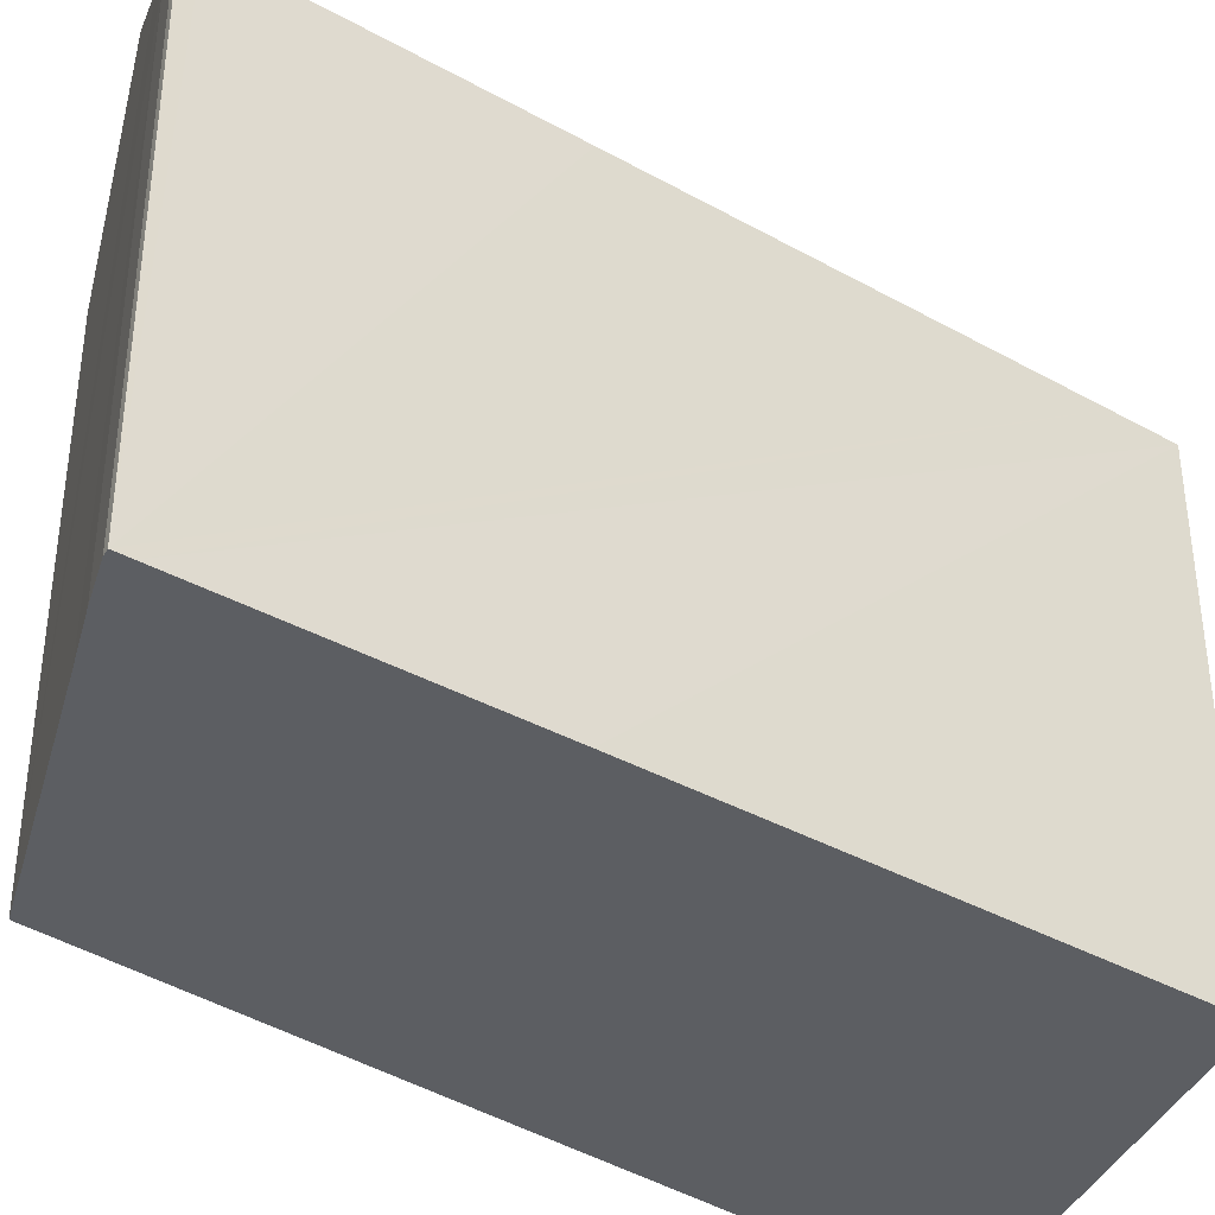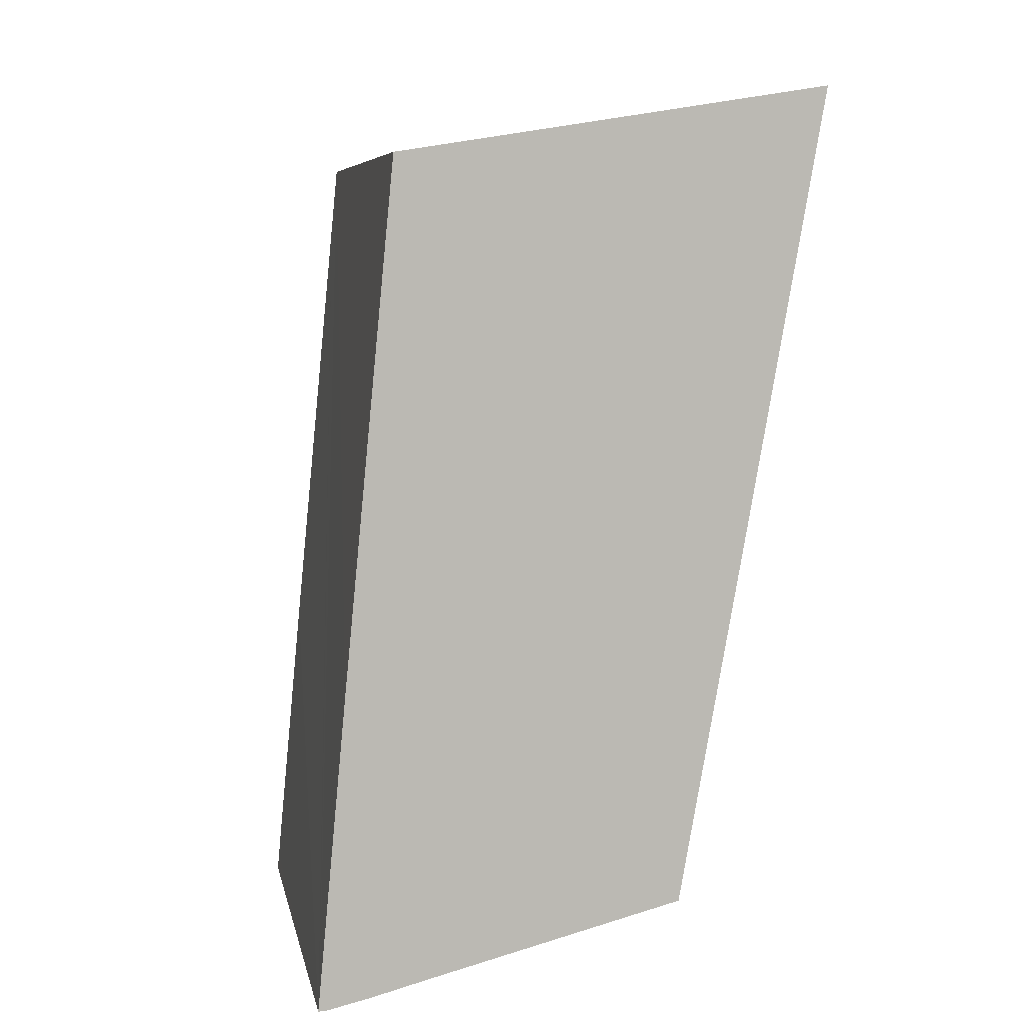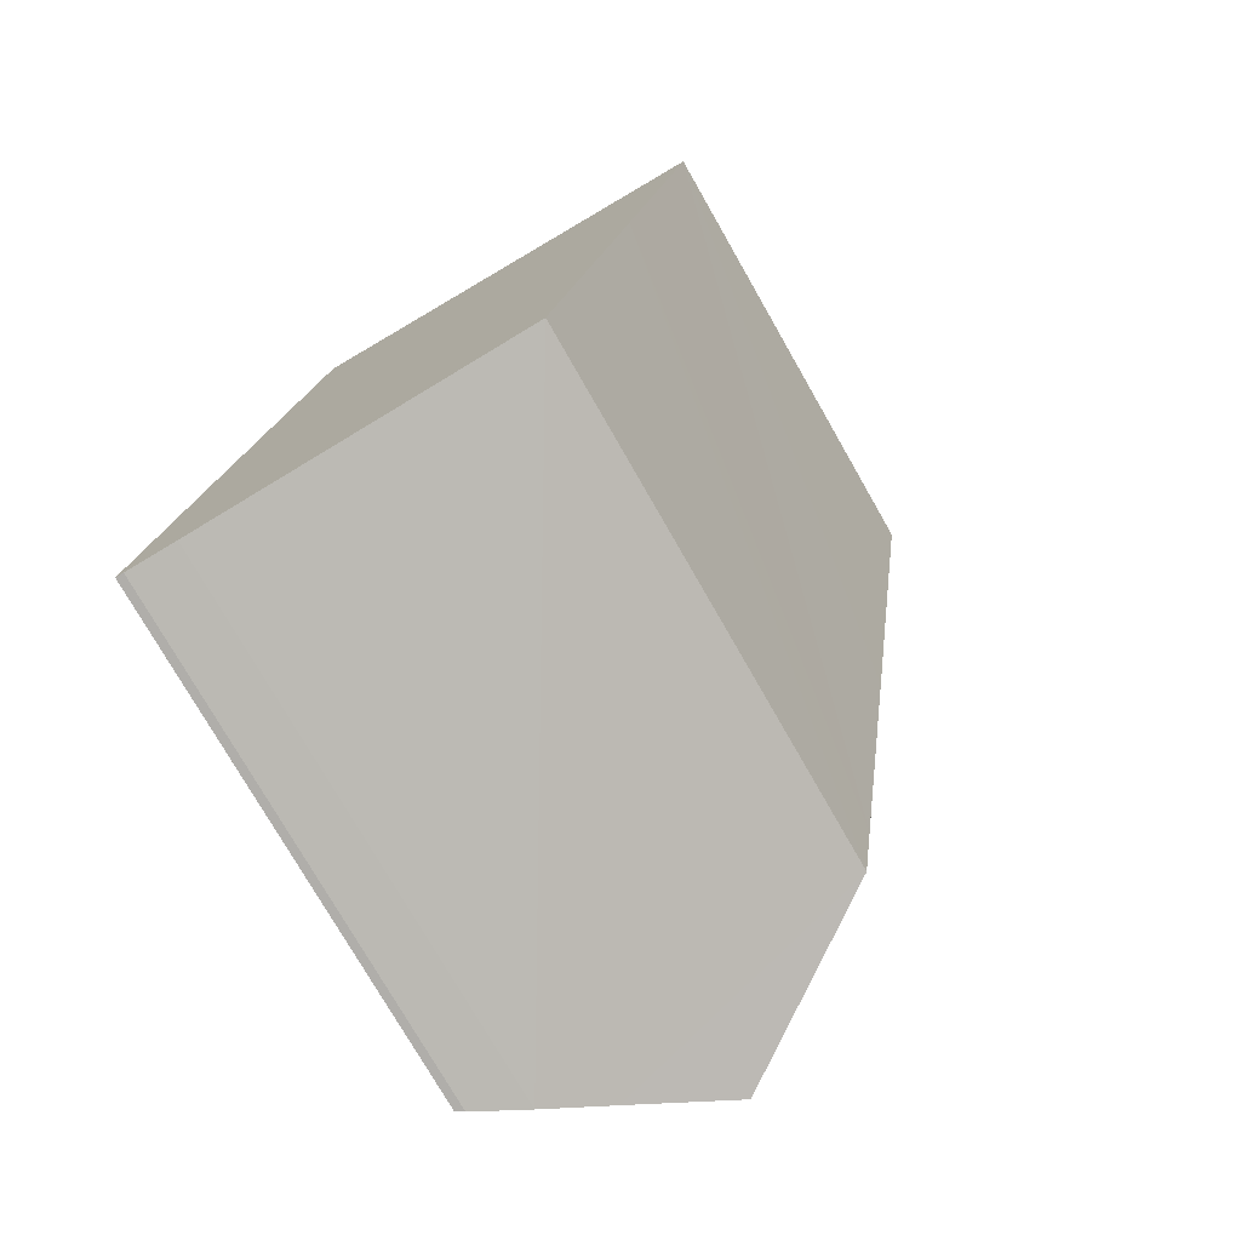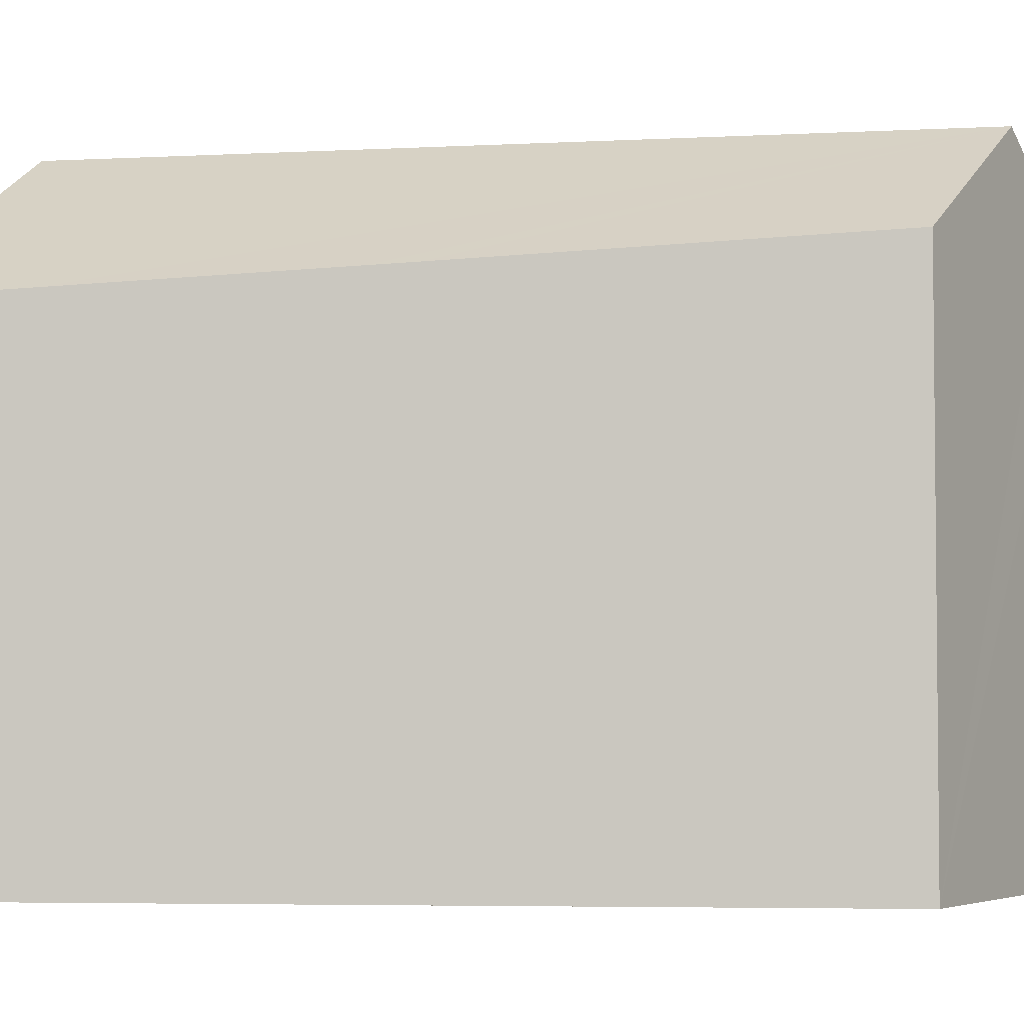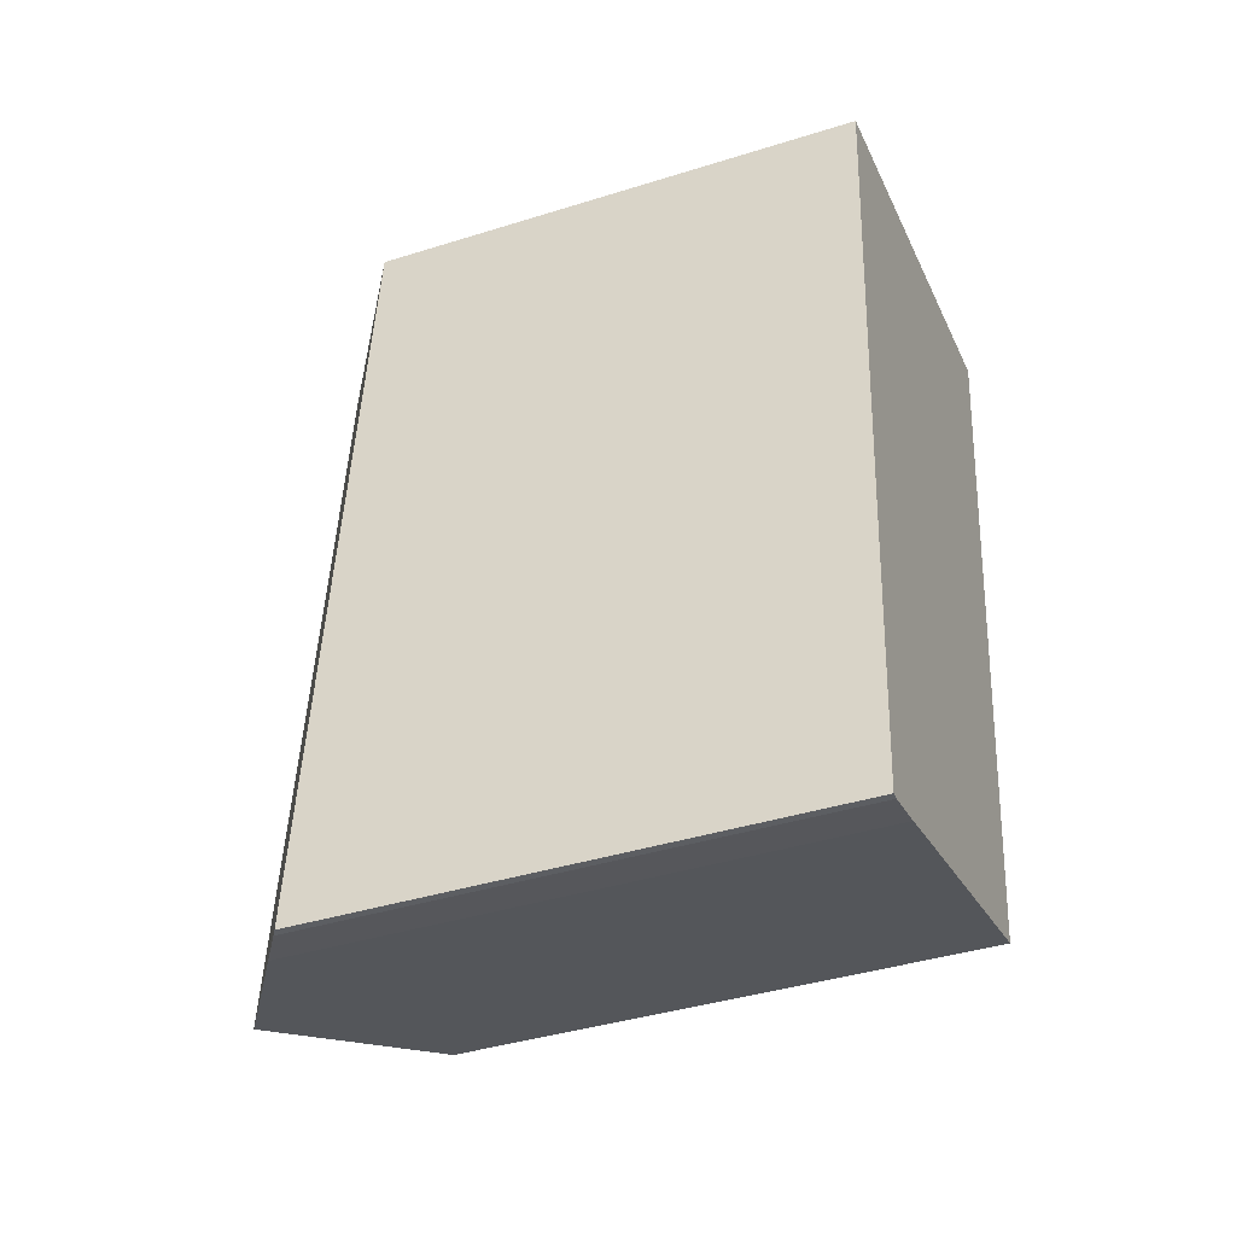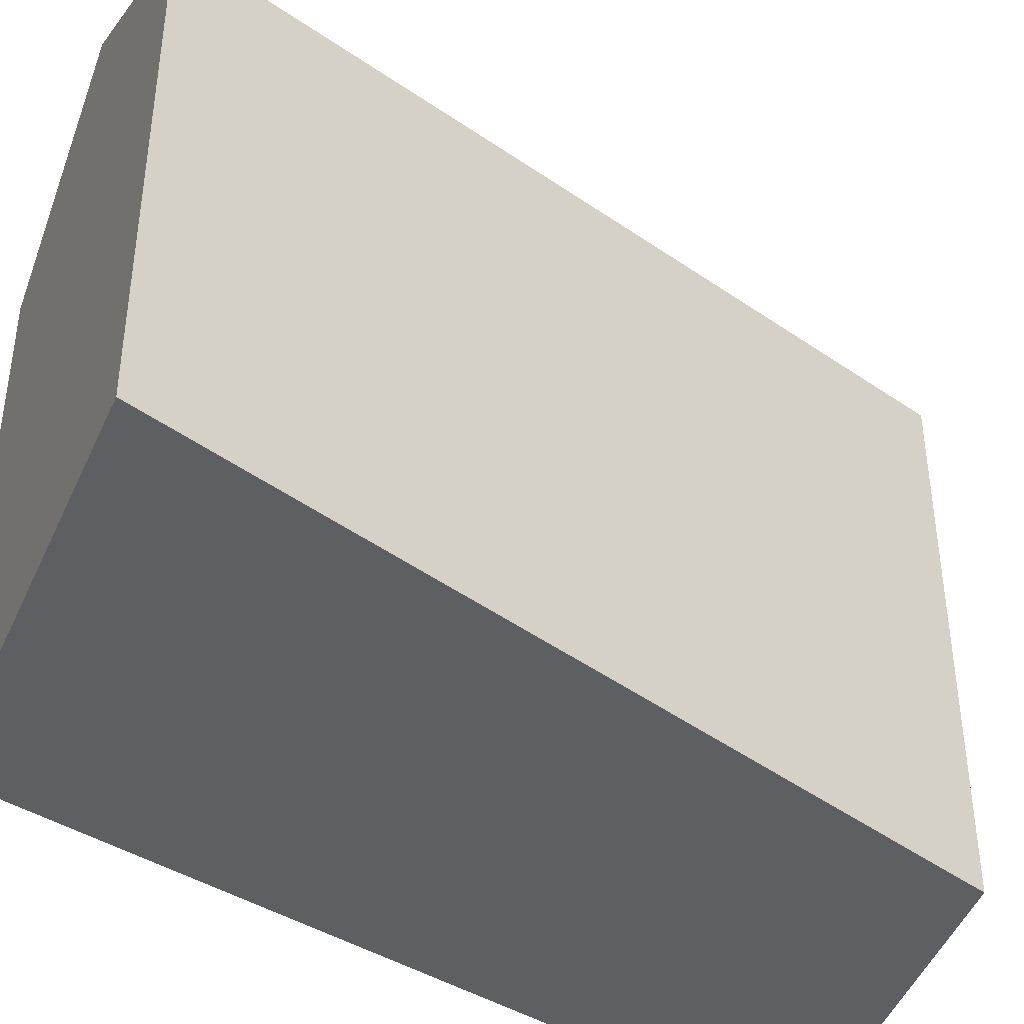
<metadata>
{"format":"obj","ext":"obj","renderer":"f3d","projection":"perspective","resolution":1024,"background":"white","views":[{"elev":-38.1,"azim":-119.8,"up":"+Y"},{"elev":7.1,"azim":-11.0,"up":"+Z"},{"elev":-76.4,"azim":29.8,"up":"+Z"},{"elev":-3.9,"azim":105.8,"up":"+Y"},{"elev":-39.7,"azim":-68.7,"up":"+Z"},{"elev":-41.8,"azim":58.1,"up":"+Y"}]}
</metadata>
<code>
v  8.995 8.815 14.24
v  8.858 9.057 16.66
v  9.433 8.686 16.75
v  5.116 11.47 16.07
v  3.66 11.47 0.884
v  8.178 9.057 9.564
v  8.041 9.097 8.78
v  7.017 9.405 2.991
v  6.787 9.473 1.678
v  1.491 9.132 15.49
v  2.016 10.42 0.467
v  1.369 9.131 14.24
v  0.549 9.122 5.813
v  0.975 9.754 0.196
v  0.029 9.127 0.303
v  0.138 9.217 0.005
v  0 9.127 5.589e-16
v  0 0 0
v  0.029 -1.855e-17 0.303
v  0.549 -3.559e-16 5.813
v  1.491 -9.487e-16 15.49
v  1.369 -8.723e-16 14.24
v  5.116 -9.839e-16 16.07
v  9.433 -1.026e-15 16.75
v  8.858 -1.02e-15 16.66
v  8.995 -8.723e-16 14.24
v  8.178 -5.856e-16 9.564
v  7.017 -1.831e-16 2.991
v  6.787 -1.027e-16 1.678
v  8.041 -5.376e-16 8.78
v  0.138 -3.062e-19 0.005
v  2.016 -2.86e-17 0.467
v  0.975 -1.2e-17 0.196
v  3.66 -5.413e-17 0.884
g defaultobject
f 1 2 3
f 2 1 4
f 4 1 5
f 5 1 6
f 5 6 7
f 5 7 8
f 5 8 9
f 5 10 4
f 10 5 11
f 10 11 12
f 12 11 13
f 13 11 14
f 13 14 15
f 15 14 16
f 15 16 17
f 18 15 17
f 15 18 13
f 13 18 12
f 12 18 19
f 12 19 10
f 10 19 20
f 10 20 21
f 21 20 22
f 21 4 10
f 4 21 2
f 2 21 3
f 3 21 23
f 3 23 24
f 24 23 25
f 24 1 3
f 1 24 6
f 6 24 7
f 7 24 8
f 8 24 26
f 8 26 27
f 8 27 9
f 9 27 28
f 9 28 29
f 28 27 30
f 31 17 16
f 17 31 18
f 9 11 5
f 11 9 29
f 11 29 14
f 14 29 32
f 14 32 33
f 32 29 34
f 33 16 14
f 16 33 31
f 25 26 24
f 26 25 23
f 26 23 21
f 26 21 27
f 27 21 22
f 27 22 20
f 27 20 30
f 30 20 28
f 28 20 19
f 28 19 29
f 29 19 34
f 34 19 32
f 32 19 33
f 33 19 31
f 31 19 18

</code>
